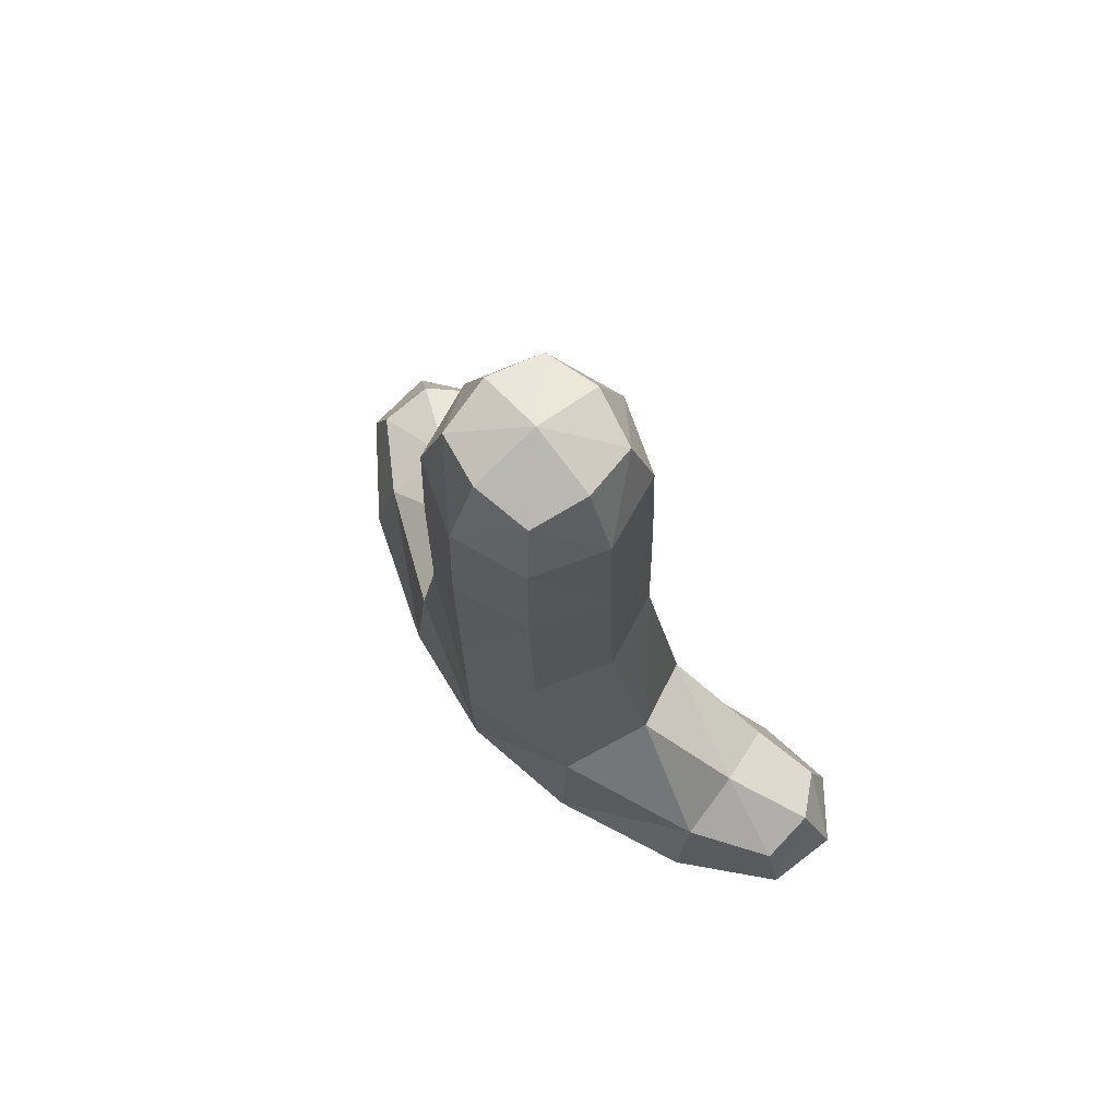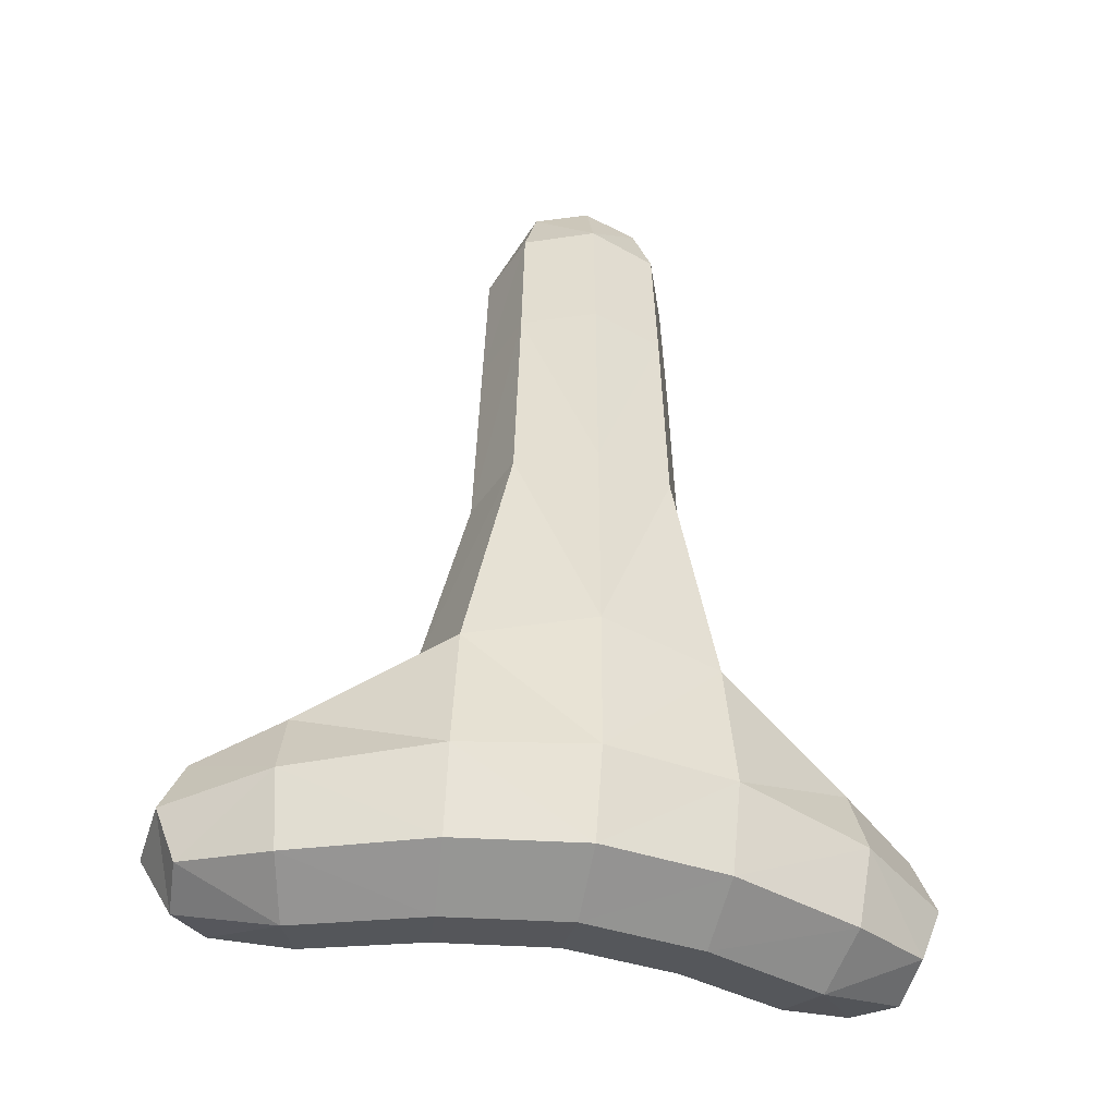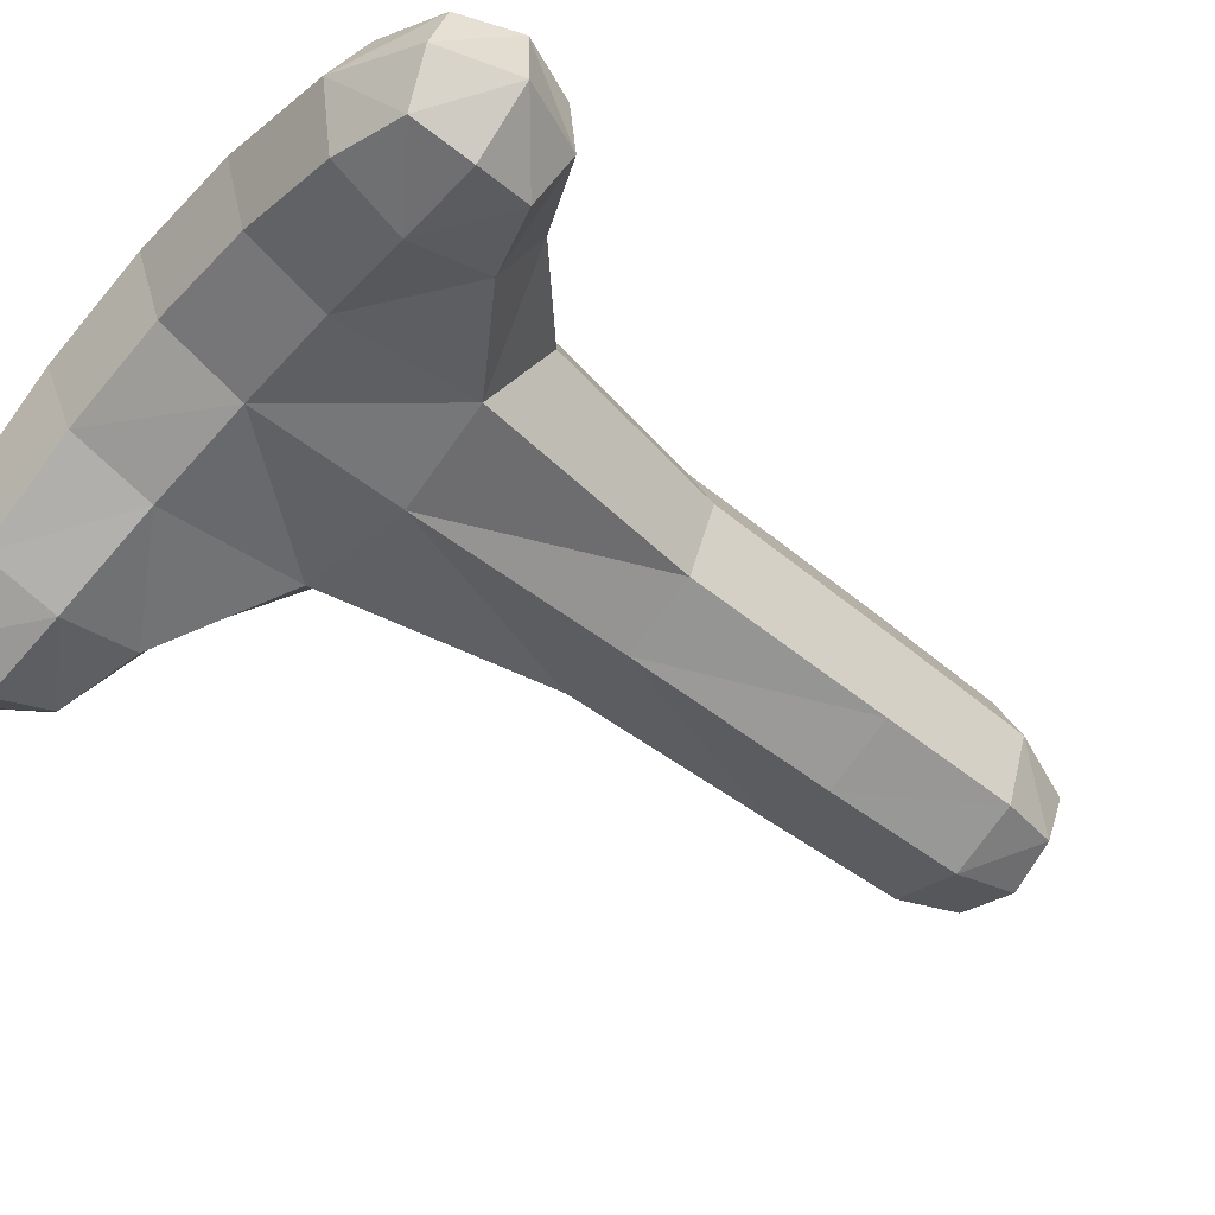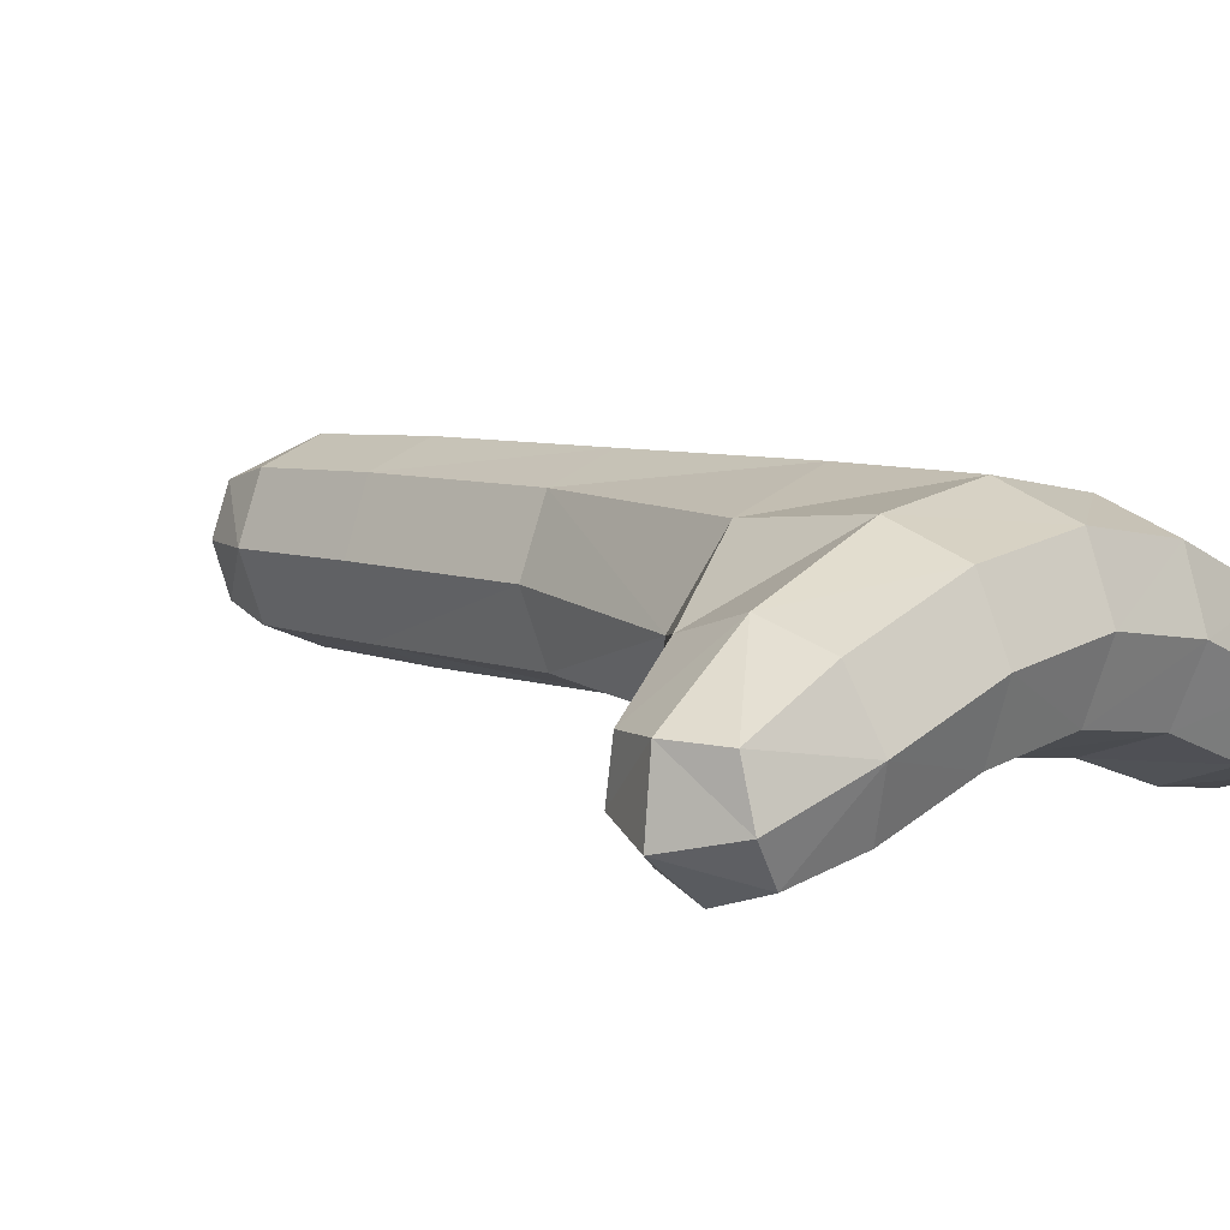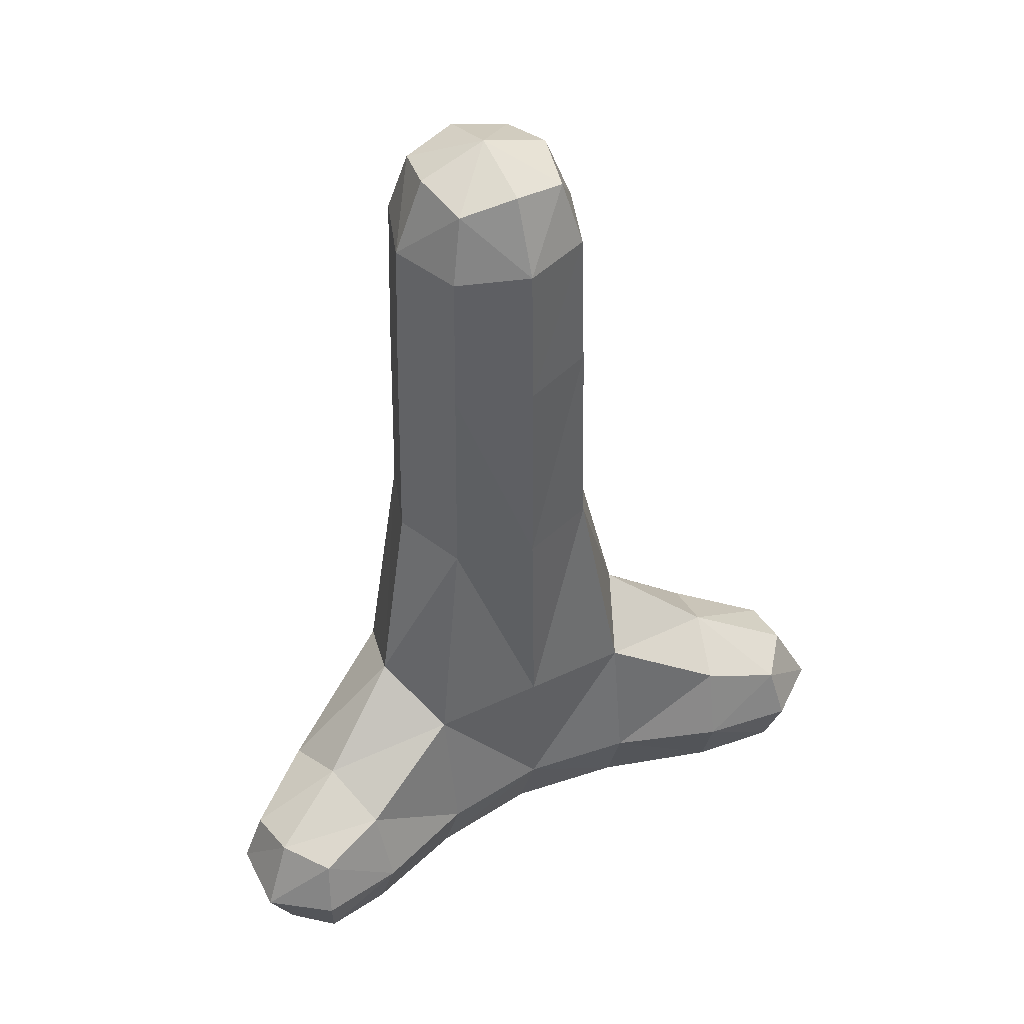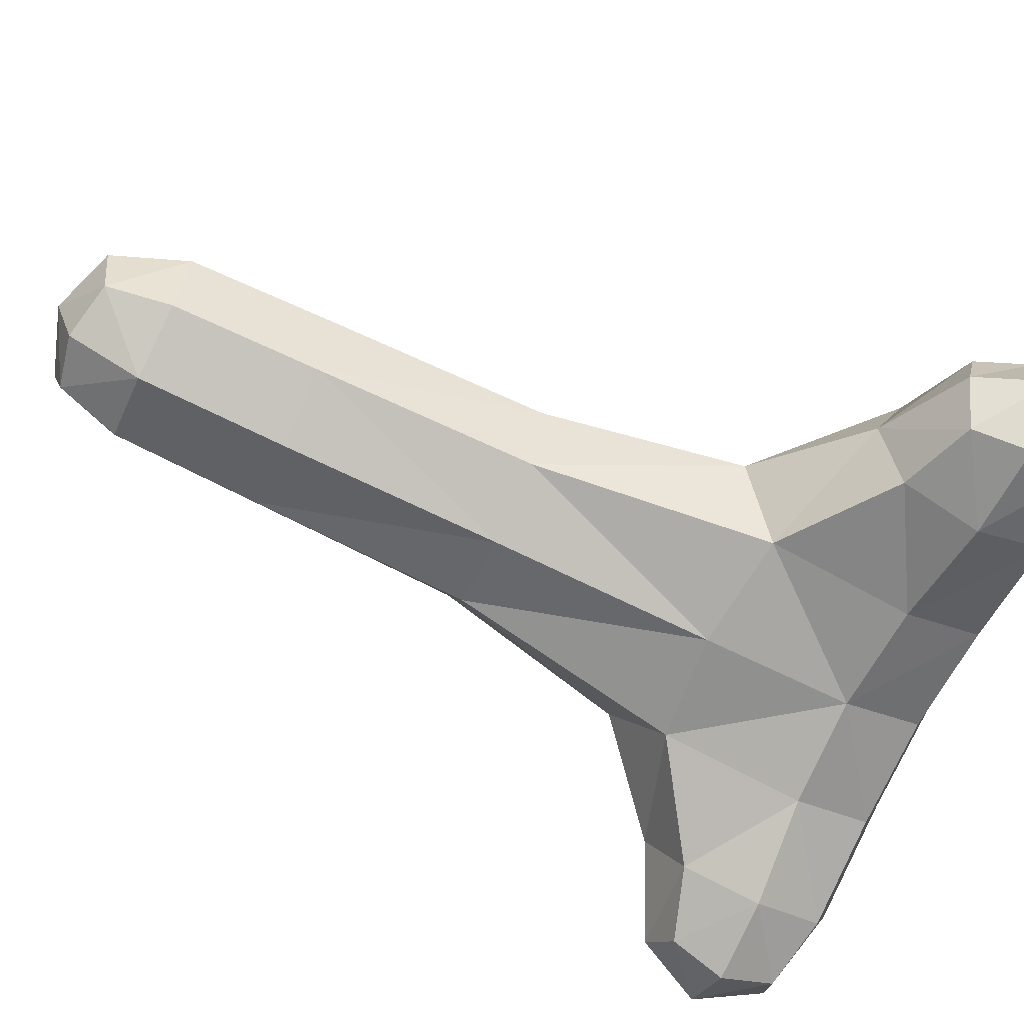
<metadata>
{"format":"obj","ext":"obj","renderer":"f3d","projection":"perspective","resolution":1024,"background":"white","views":[{"elev":73.4,"azim":-130.2,"up":"+Z"},{"elev":-46.7,"azim":168.3,"up":"+Z"},{"elev":-53.5,"azim":-130.3,"up":"+Y"},{"elev":7.0,"azim":134.2,"up":"+Y"},{"elev":45.8,"azim":-28.5,"up":"+Z"},{"elev":-69.9,"azim":64.1,"up":"+Y"}]}
</metadata>
<code>
o Cube
v 0.1414 0.08747 -0.4513
v 0.1268 -0.07437 -0.4513
v 0.1358 0.1068 -0.1979
v 0.1253 -0.0794 -0.1979
v -0.1429 0.0873 -0.4513
v -0.1278 -0.0742 -0.4513
v -0.1386 0.1067 -0.1979
v -0.1277 -0.07928 -0.1979
v 0.05916 0.0944 0.561
v 0.05916 -0.0301 0.561
v -0.06534 0.0944 0.561
v -0.06534 -0.0301 0.561
v -0.08609 -0.05085 0.3213
v -0.08609 0.1151 0.3213
v 0.07991 -0.05085 0.3213
v 0.07991 0.1151 0.3213
v 0.387 -0.02704 -0.4306
v 0.3432 -0.139 -0.4306
v 0.387 -0.02704 -0.3061
v 0.3432 -0.139 -0.3061
v -0.3718 -0.02754 -0.4306
v -0.3264 -0.1385 -0.4306
v -0.3718 -0.02754 -0.3061
v -0.3264 -0.1385 -0.3061
v -0.1249 -0.1059 -0.3593
v -0.002443 -0.05671 -0.4513
v 0.1341 0.006549 -0.4825
v -0.1677 0.008085 -0.151
v 0.1662 0.008085 -0.151
v -0.1353 0.006549 -0.4825
v -0.00275 0.1463 -0.1838
v 0.1435 0.1208 -0.3593
v -0.002702 -0.0896 -0.1838
v -0.1452 0.1205 -0.3593
v -0.002508 0.1082 -0.4513
v 0.1239 -0.1061 -0.3593
v -0.07898 0.03215 0.5736
v 0.0728 0.03215 0.5736
v -0.003091 0.108 0.5736
v -0.003091 -0.04374 0.5736
v -0.08254 -0.0473 0.4878
v -0.09144 0.1144 0.07076
v 0.07635 -0.0473 0.4878
v 0.08561 0.1144 0.07076
v -0.09053 -0.05386 0.07076
v -0.08254 0.1116 0.4878
v 0.08473 -0.05387 0.07076
v 0.07635 0.1116 0.4878
v 0.111 0.03215 0.3213
v -0.003091 0.1463 0.3213
v -0.003091 -0.08198 0.3213
v -0.1172 0.03215 0.3213
v 0.3829 -0.09146 -0.4442
v 0.3829 -0.09146 -0.2924
v 0.4118 -0.02383 -0.3683
v 0.3539 -0.1591 -0.3683
v 0.2564 -0.1174 -0.2798
v 0.2949 0.03298 -0.2798
v 0.2947 0.03089 -0.4478
v 0.2557 -0.1169 -0.4478
v -0.3353 -0.1584 -0.3683
v -0.3653 -0.09146 -0.2924
v -0.3653 -0.09146 -0.4442
v -0.3953 -0.02449 -0.3683
v -0.2875 0.03254 -0.2798
v -0.2476 -0.117 -0.2798
v -0.2467 -0.1164 -0.4478
v -0.2871 0.03045 -0.4478
v -0.002555 0.1436 -0.3561
v -0.1124 0.03215 0.489
v -0.2718 -0.04343 -0.2468
v -0.00247 -0.09137 -0.3561
v 0.2802 -0.04343 -0.2468
v -0.002476 0.02575 -0.4825
v -0.003091 0.03215 0.6001
v -0.003091 -0.07717 0.489
v -0.003091 0.1415 0.489
v 0.1062 0.03215 0.489
v 0.1176 0.02933 0.07431
v -0.003029 0.1461 0.07085
v -0.003021 -0.08322 0.07085
v -0.1233 0.02933 0.07431
v 0.4202 -0.1091 -0.3683
v 0.2769 -0.04382 -0.4777
v 0.2496 -0.1455 -0.3666
v 0.3041 0.05823 -0.3666
v -0.3992 -0.1091 -0.3683
v -0.2402 -0.1449 -0.3666
v -0.2967 0.05761 -0.3666
v -0.2685 -0.04382 -0.4777
f 35 32 1
f 35 34 69
f 69 7 31
f 69 3 32
f 52 46 14
f 52 41 70
f 70 12 37
f 70 11 46
f 8 71 66
f 28 65 71
f 71 23 62
f 66 62 24
f 6 72 25
f 2 72 26
f 72 4 33
f 72 8 25
f 29 58 3
f 4 73 29
f 73 20 54
f 73 19 58
f 30 26 6
f 5 74 30
f 74 1 27
f 26 27 2
f 10 75 40
f 9 75 38
f 75 11 37
f 75 12 40
f 51 41 13
f 51 43 76
f 76 10 40
f 76 12 41
f 50 48 16
f 50 46 77
f 77 11 39
f 77 9 48
f 49 43 15
f 49 48 78
f 78 9 38
f 78 10 43
f 29 47 4
f 29 44 79
f 79 16 49
f 79 15 47
f 31 44 3
f 31 42 80
f 80 14 50
f 80 16 44
f 33 45 8
f 33 47 81
f 81 15 51
f 81 13 45
f 28 42 7
f 28 45 82
f 82 13 52
f 82 14 42
f 18 83 56
f 53 55 83
f 55 54 83
f 83 20 56
f 2 84 60
f 27 59 84
f 84 17 53
f 84 18 60
f 36 57 4
f 36 60 85
f 85 18 56
f 85 20 57
f 1 86 59
f 32 58 86
f 86 19 55
f 86 17 59
f 24 87 61
f 62 64 87
f 64 63 87
f 87 22 61
f 25 67 6
f 25 66 88
f 88 24 61
f 88 22 67
f 34 65 7
f 5 89 34
f 89 21 64
f 89 23 65
f 30 68 5
f 6 90 30
f 90 22 63
f 90 21 68
f 35 69 32
f 35 5 34
f 69 34 7
f 69 31 3
f 52 70 46
f 52 13 41
f 70 41 12
f 70 37 11
f 8 28 71
f 28 7 65
f 71 65 23
f 66 71 62
f 6 26 72
f 2 36 72
f 72 36 4
f 72 33 8
f 29 73 58
f 4 57 73
f 73 57 20
f 73 54 19
f 30 74 26
f 5 35 74
f 74 35 1
f 26 74 27
f 10 38 75
f 9 39 75
f 75 39 11
f 75 37 12
f 51 76 41
f 51 15 43
f 76 43 10
f 76 40 12
f 50 77 48
f 50 14 46
f 77 46 11
f 77 39 9
f 49 78 43
f 49 16 48
f 78 48 9
f 78 38 10
f 29 79 47
f 29 3 44
f 79 44 16
f 79 49 15
f 31 80 44
f 31 7 42
f 80 42 14
f 80 50 16
f 33 81 45
f 33 4 47
f 81 47 15
f 81 51 13
f 28 82 42
f 28 8 45
f 82 45 13
f 82 52 14
f 18 53 83
f 53 17 55
f 55 19 54
f 83 54 20
f 2 27 84
f 27 1 59
f 84 59 17
f 84 53 18
f 36 85 57
f 36 2 60
f 85 60 18
f 85 56 20
f 1 32 86
f 32 3 58
f 86 58 19
f 86 55 17
f 24 62 87
f 62 23 64
f 64 21 63
f 87 63 22
f 25 88 67
f 25 8 66
f 88 66 24
f 88 61 22
f 34 89 65
f 5 68 89
f 89 68 21
f 89 64 23
f 30 90 68
f 6 67 90
f 90 67 22
f 90 63 21

</code>
